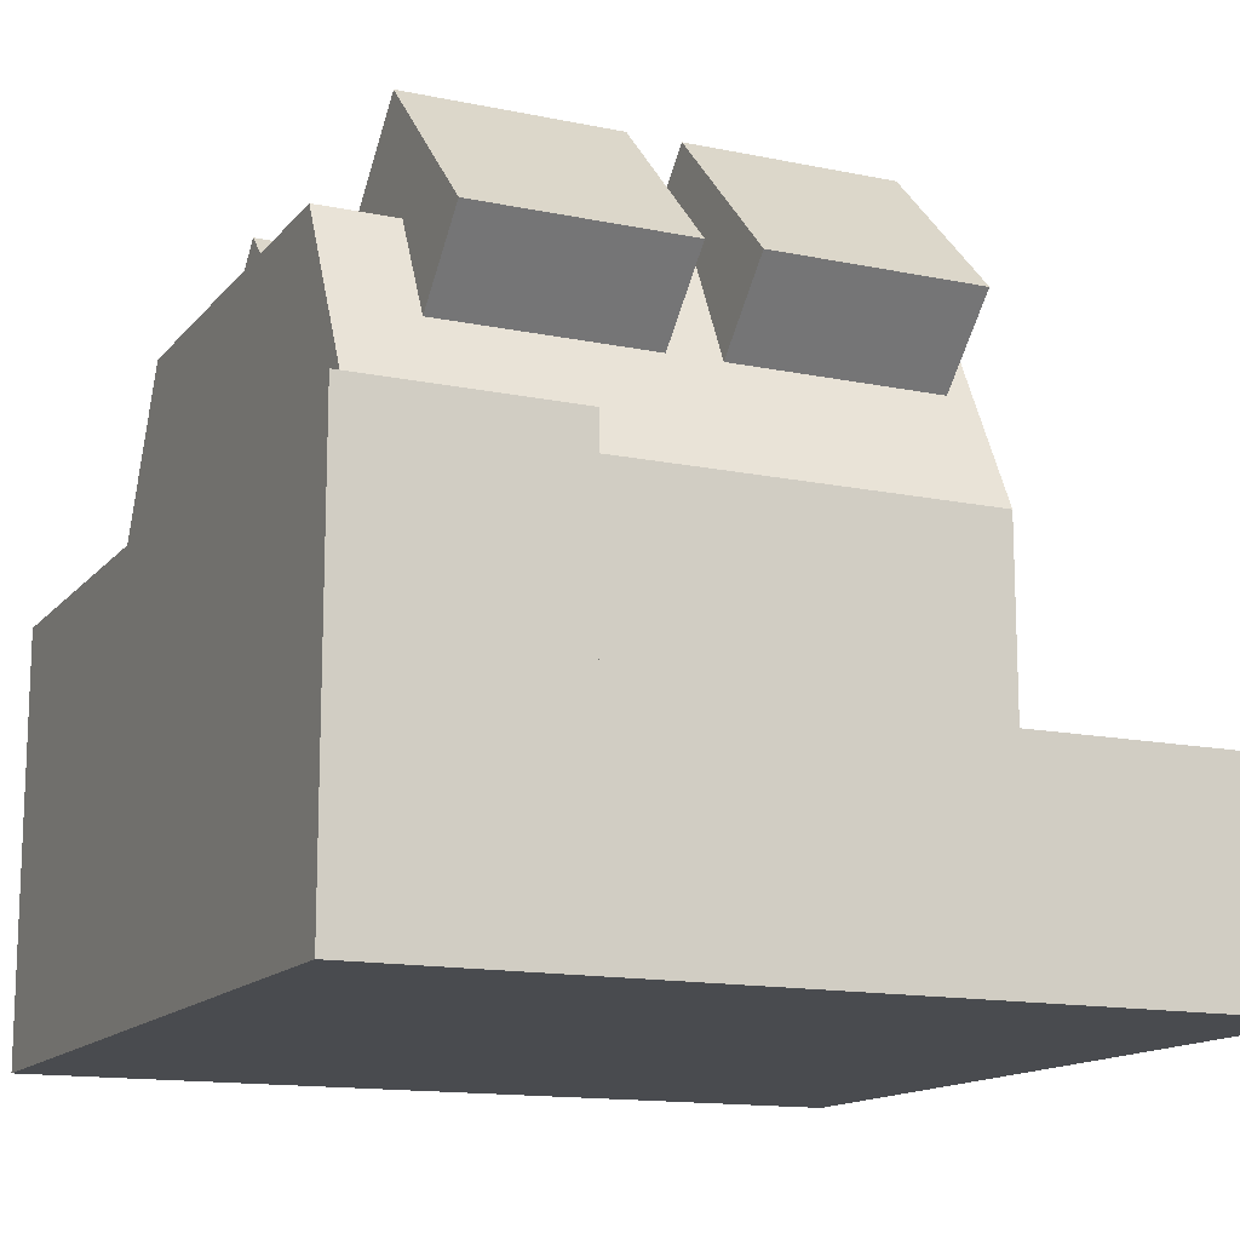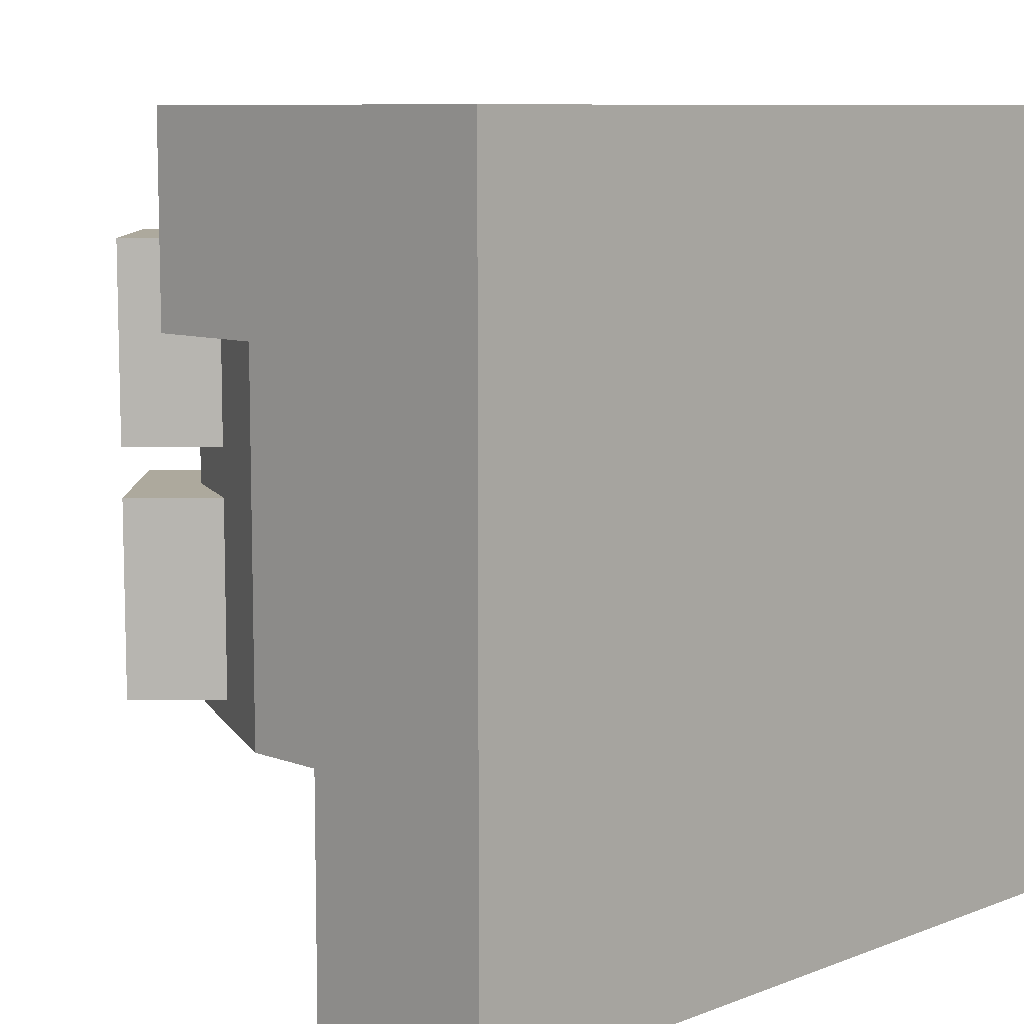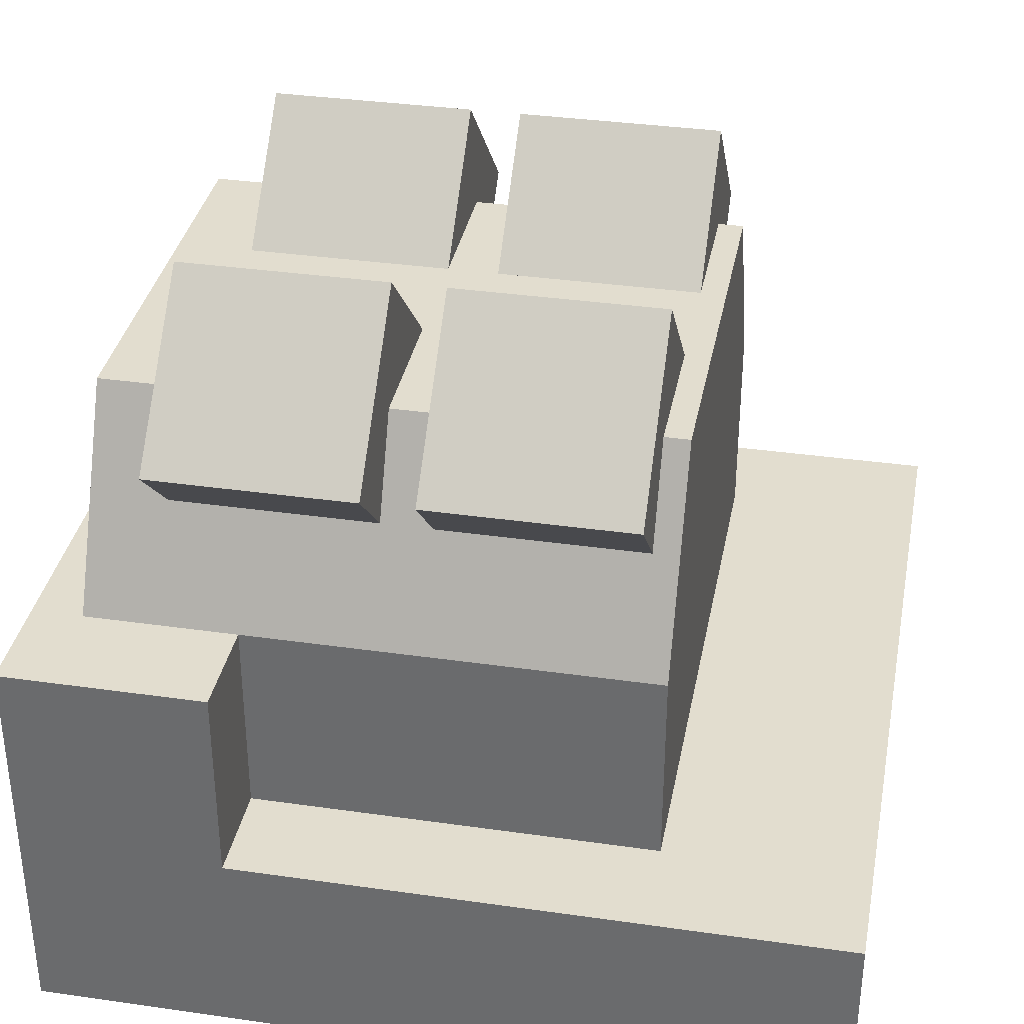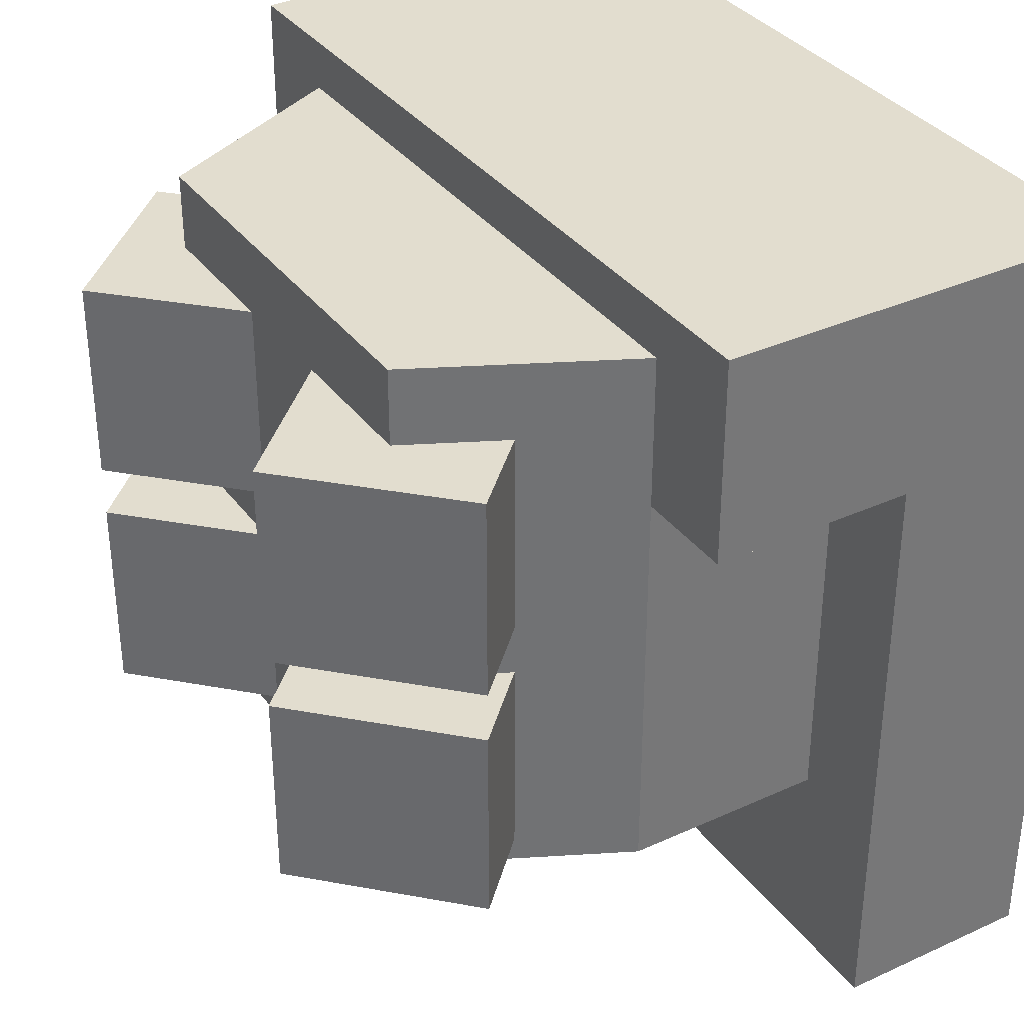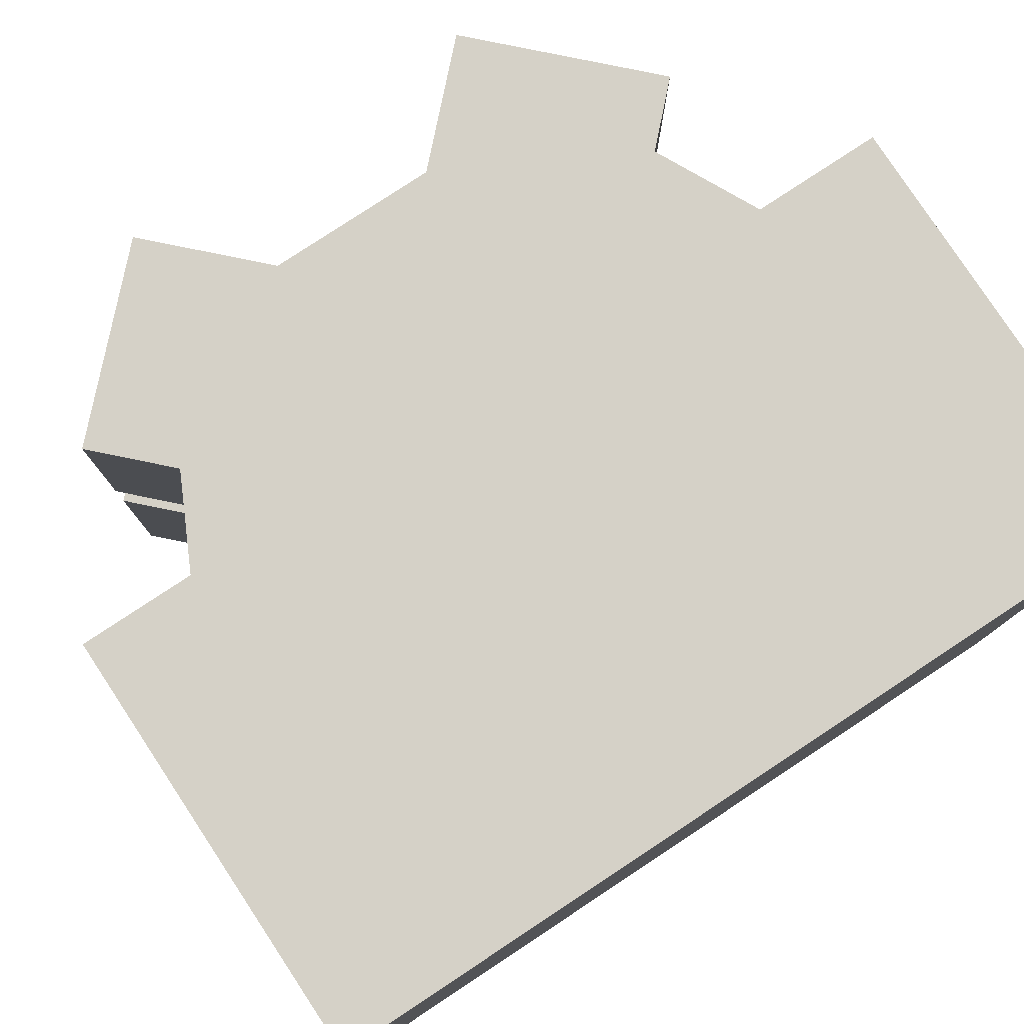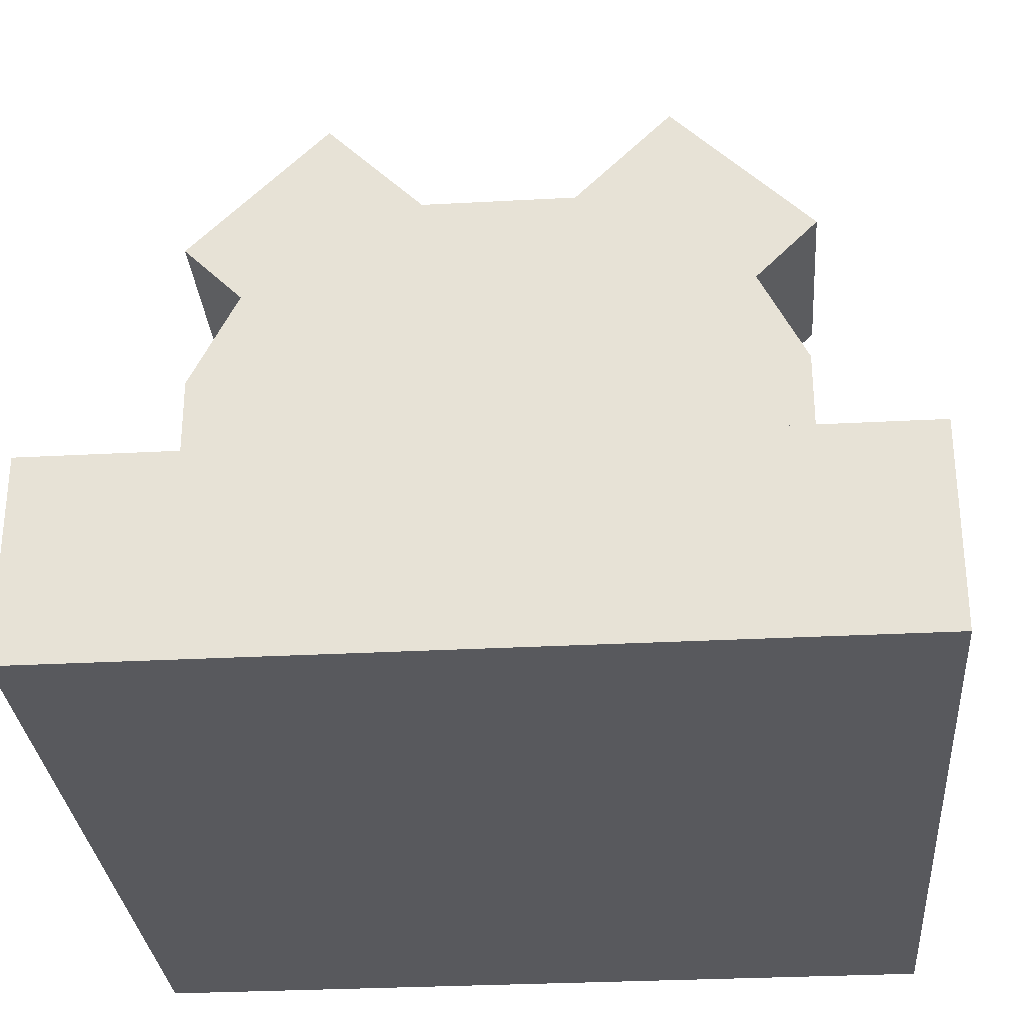
<metadata>
{"format":"obj","ext":"obj","renderer":"f3d","projection":"perspective","resolution":1024,"background":"white","views":[{"elev":-14.1,"azim":65.3,"up":"+Y"},{"elev":8.8,"azim":-45.3,"up":"+Z"},{"elev":35.0,"azim":100.8,"up":"+Y"},{"elev":34.9,"azim":-121.3,"up":"+Z"},{"elev":79.6,"azim":-33.4,"up":"+Z"},{"elev":-30.0,"azim":-175.5,"up":"+Y"}]}
</metadata>
<code>
o base
v 2 0.5 0
v 2 0 2
v 2 0 0
v 0 0.5 0
v 0 0 2
v 0 0 0
v 1 0.5 0
v 1 0 0
v 1 0 2
v 0 0 1
v 1 0 1
v 2 0 1
v 0 0.5 1
v 0 0.5 2
v 2 0.5 2
v 2 0.5 1
v 1 0.5 1
v 1 0.5 2
v 2 0.5 1.5
v 1 0.5 1.5
v 0 0.5 1.5
v 0 0 1.5
v 1 0 1.5
v 2 0 1.5
v 1 1 2
v 1 1 1.5
v 0 1 1.5
v 0 1 2
v 2 1 2
v 2 1 1.5
f 1 16 12 3
f 6 10 13 4
f 7 17 16 1
f 3 12 11 8
f 15 18 9 2
f 3 8 7 1
f 4 13 17 7
f 4 7 8 6
f 8 11 10 6
f 5 9 18 14
f 13 21 20 17
f 10 22 21 13
f 11 23 22 10
f 12 24 23 11
f 16 19 24 12
f 17 20 19 16
f 29 30 26 25
f 25 26 27 28
f 14 21 22 5
f 5 22 23 9
f 9 23 24 2
f 2 24 19 15
f 27 26 20 21
f 28 27 21 14
f 25 28 14 18
f 30 29 15 19
f 26 30 19 20
f 29 25 18 15
o cylinder1
v 0.5625 1.791 1.062
v 0.5625 1.791 0.5625
v 0.8536 1.5 1.062
v 0.8536 1.5 0.5625
v 0.2089 1.438 1.062
v 0.2089 1.438 0.5625
v 0.5 1.146 1.062
v 0.5 1.146 0.5625
f 32 31 33 34
f 37 35 36 38
f 35 31 32 36
f 34 33 37 38
f 33 31 35 37
f 36 32 34 38
o cylinder2
v 0.5625 1.791 1.688
v 0.5625 1.791 1.188
v 0.8536 1.5 1.688
v 0.8536 1.5 1.188
v 0.2089 1.438 1.688
v 0.2089 1.438 1.188
v 0.5 1.146 1.688
v 0.5 1.146 1.188
f 40 39 41 42
f 45 43 44 46
f 43 39 40 44
f 42 41 45 46
f 41 39 43 45
f 44 40 42 46
o cylinder4
v 1.438 1.791 1.688
v 1.438 1.791 1.188
v 1.791 1.438 1.688
v 1.791 1.438 1.188
v 1.146 1.5 1.688
v 1.146 1.5 1.188
v 1.5 1.146 1.688
v 1.5 1.146 1.188
f 48 47 49 50
f 53 51 52 54
f 51 47 48 52
f 50 49 53 54
f 49 47 51 53
f 52 48 50 54
o cylinder3
v 1.438 1.791 1.062
v 1.438 1.791 0.5625
v 1.791 1.438 1.062
v 1.791 1.438 0.5625
v 1.146 1.5 1.062
v 1.146 1.5 0.5625
v 1.5 1.146 1.062
v 1.5 1.146 0.5625
f 56 55 57 58
f 61 59 60 62
f 59 55 56 60
f 58 57 61 62
f 57 55 59 61
f 60 56 58 62
o engine_base
v 1.5 1.5 1.875
v 1.5 1.5 0.5
v 1.75 0.5 1.875
v 1.75 0.5 0.5
v 0.5 1.5 1.875
v 0.5 1.5 0.5
v 0.25 0.5 1.875
v 0.25 0.5 0.5
v 1.75 1 1.875
v 1.75 1 0.5
v 0.25 1 0.5
v 0.25 1 1.875
f 66 72 71 65
f 69 74 73 70
f 67 63 64 68
f 66 65 69 70
f 65 71 74 69
f 70 73 72 66
f 63 71 72 64
f 64 72 73 68
f 68 73 74 67
f 67 74 71 63

</code>
